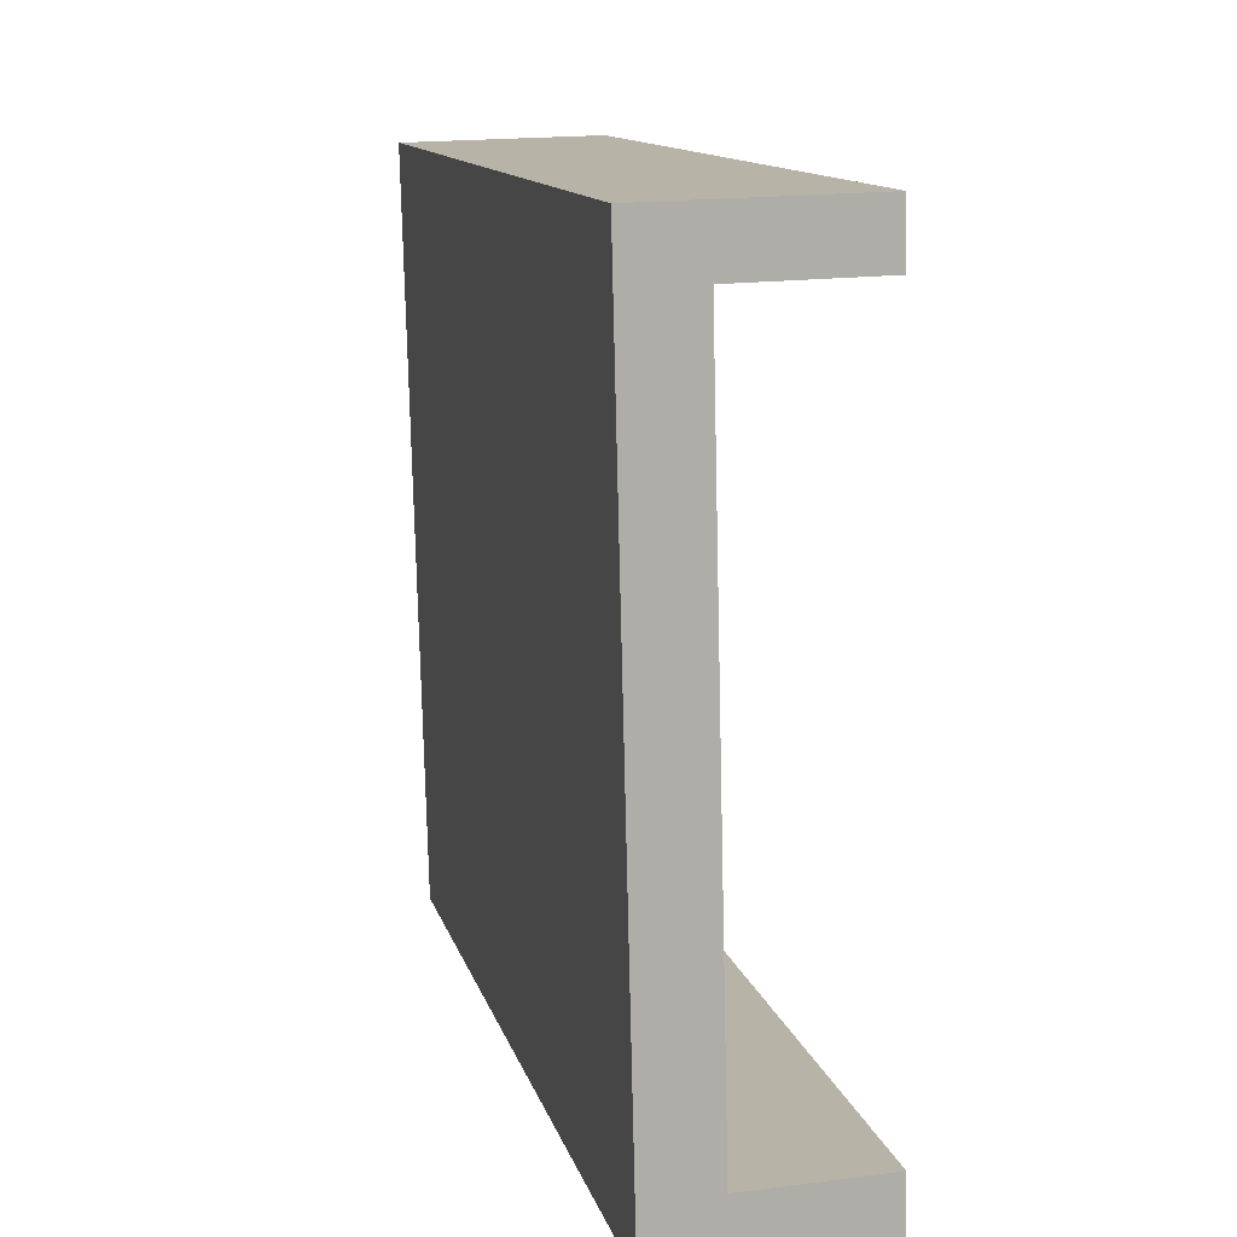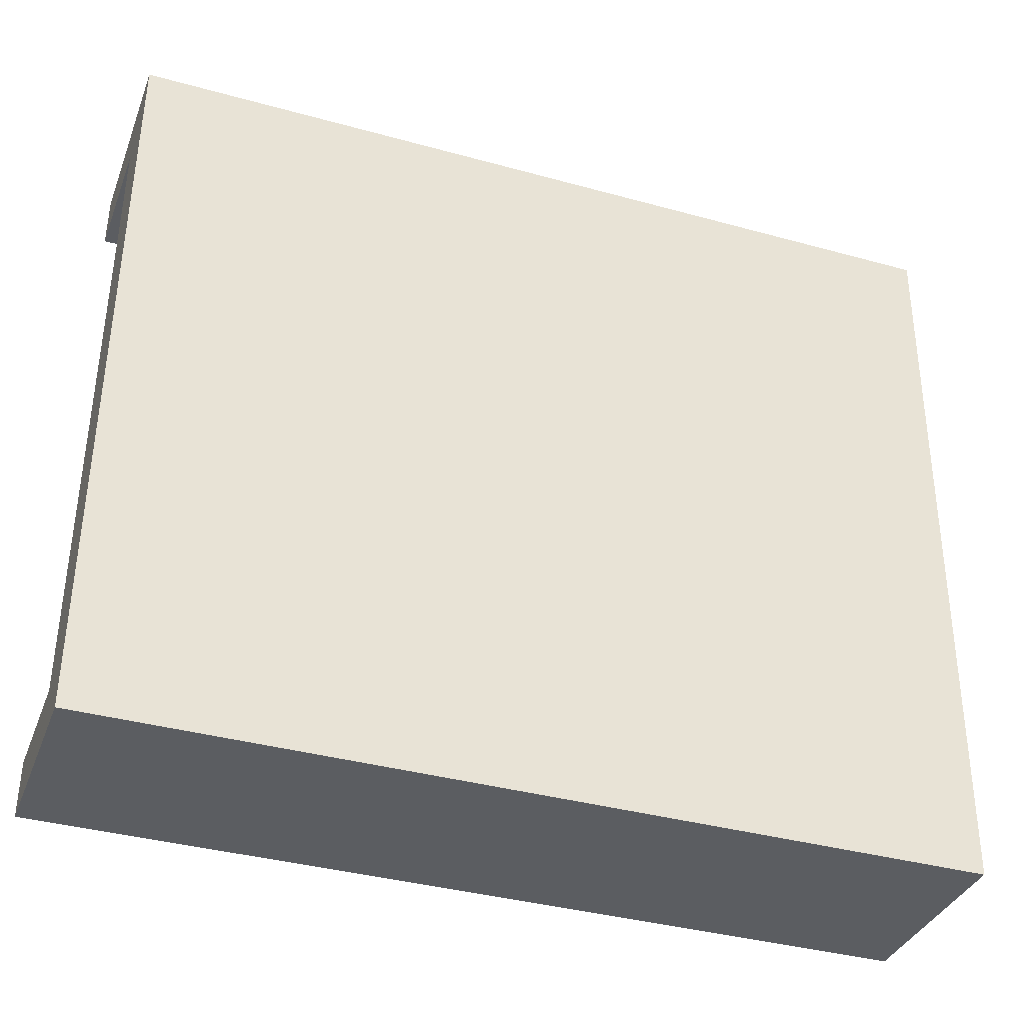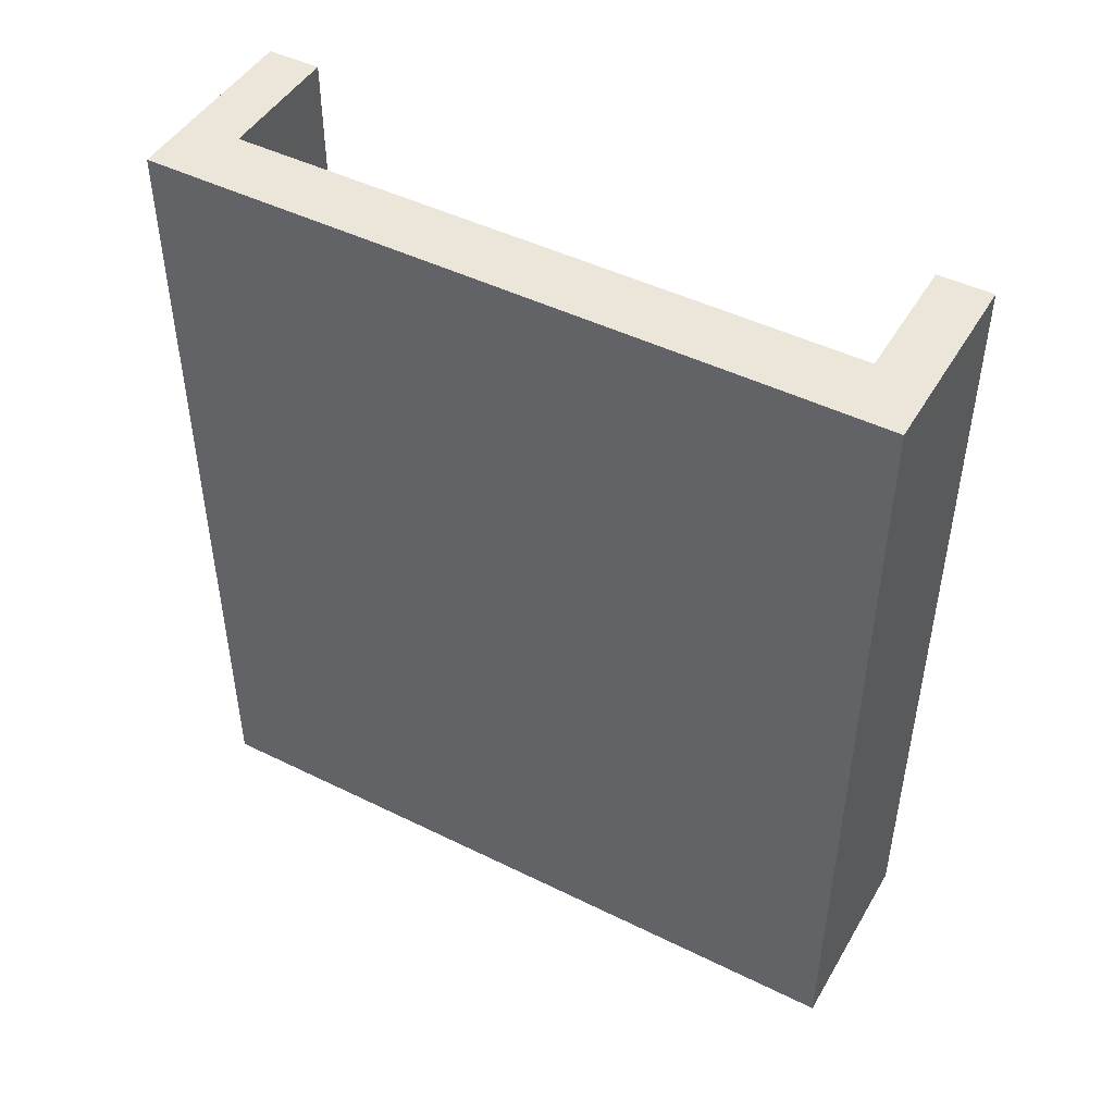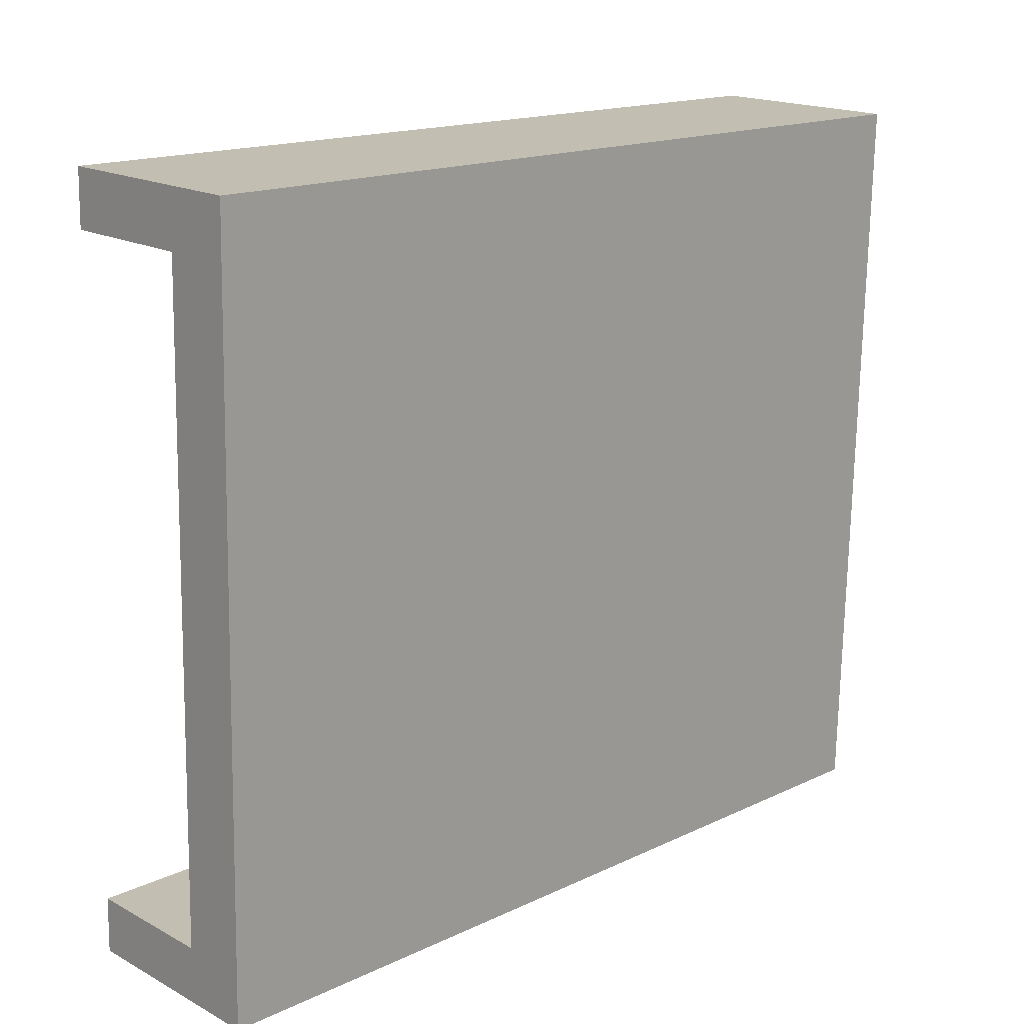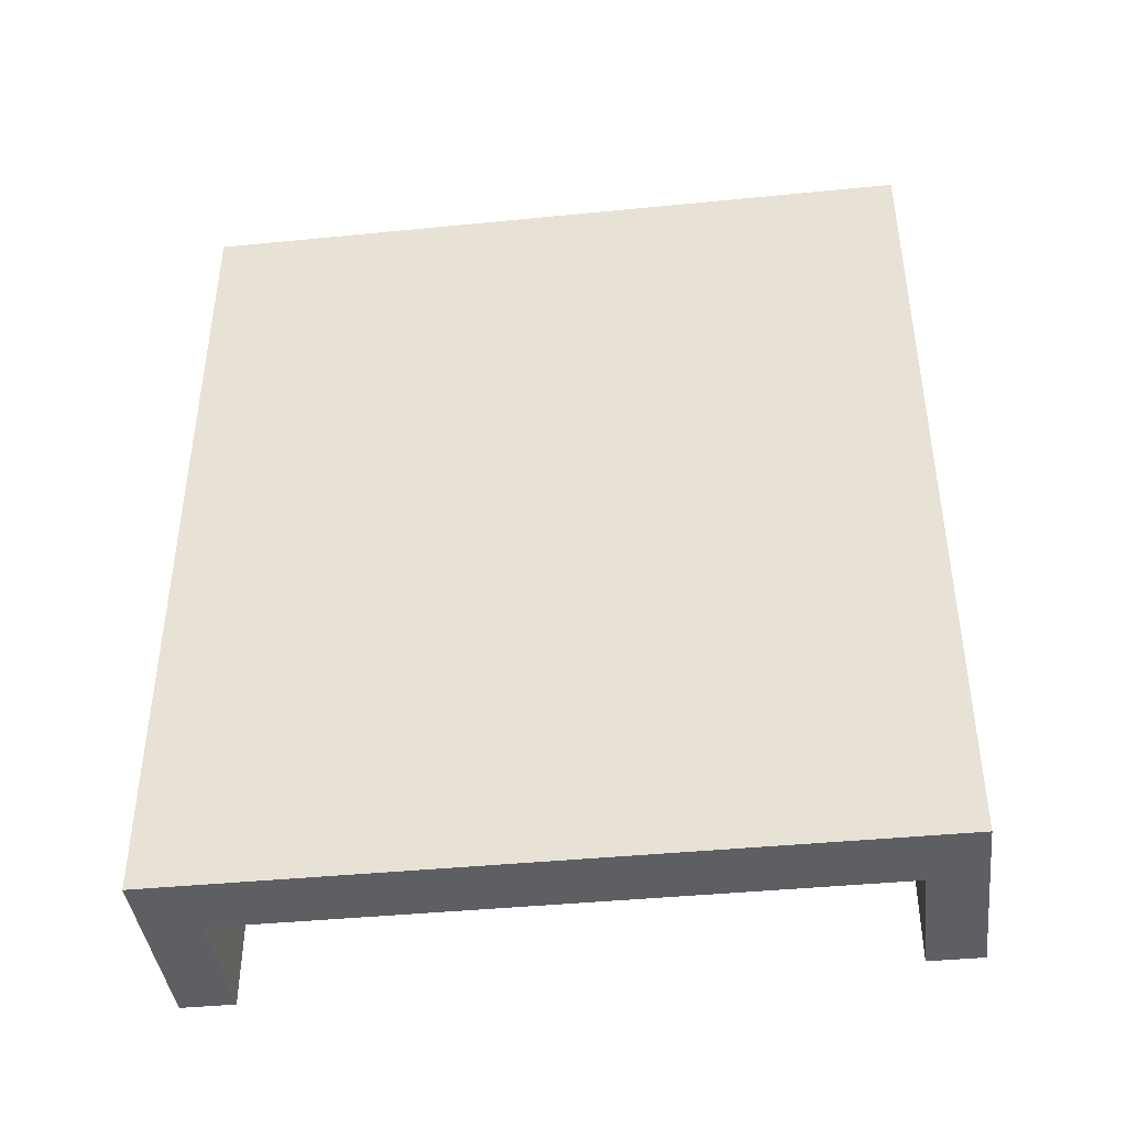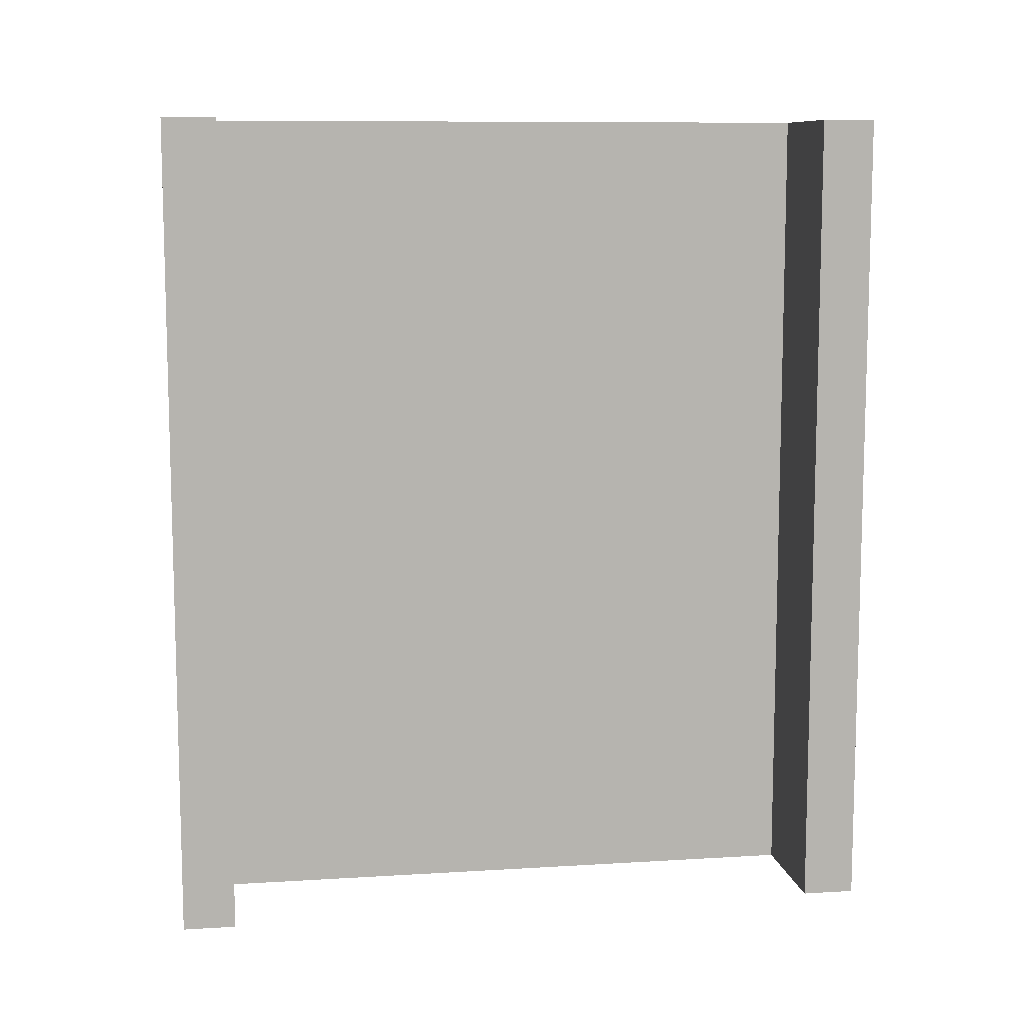
<metadata>
{"format":"obj","ext":"obj","renderer":"f3d","projection":"perspective","resolution":1024,"background":"white","views":[{"elev":12.6,"azim":-13.6,"up":"+Z"},{"elev":-37.4,"azim":-109.5,"up":"+Z"},{"elev":46.8,"azim":-62.2,"up":"+Y"},{"elev":16.2,"azim":-134.2,"up":"+Z"},{"elev":-41.8,"azim":-84.6,"up":"+Y"},{"elev":9.6,"azim":79.5,"up":"+Y"}]}
</metadata>
<code>
o __1_9/__9/mesh263/mesh263-geometry#mesh263-geometry
v 0.299 -0.1337 0.1083
v 0.3005 -0.1337 0.09582
v 0.2993 -0.1337 0.0948
v 0.3002 -0.1337 0.1073
v 0.3029 -0.1337 0.09489
v 0.2993 -0.1492 0.0948
v 0.3026 -0.1337 0.1084
v 0.3002 -0.1492 0.1073
v 0.3029 -0.1337 0.09588
v 0.299 -0.1492 0.1083
v 0.3026 -0.1337 0.1074
v 0.3026 -0.1492 0.1084
v 0.3005 -0.1492 0.09582
v 0.3029 -0.1492 0.09489
v 0.3029 -0.1492 0.09588
v 0.3026 -0.1492 0.1074
f 1 2 3
f 2 1 4
f 3 2 1
f 4 1 2
f 5 3 2
f 2 3 5
f 3 6 1
f 1 6 3
f 7 4 1
f 1 4 7
f 4 8 2
f 2 8 4
f 3 5 6
f 6 5 3
f 9 5 2
f 2 5 9
f 10 1 6
f 6 1 10
f 11 4 7
f 7 4 11
f 7 1 12
f 12 1 7
f 4 11 8
f 8 11 4
f 13 2 8
f 8 2 13
f 14 6 5
f 5 6 14
f 9 15 5
f 5 15 9
f 9 2 15
f 15 2 9
f 10 12 1
f 1 12 10
f 6 8 10
f 10 8 6
f 7 12 11
f 11 12 7
f 16 8 11
f 11 8 16
f 13 15 2
f 2 15 13
f 8 6 13
f 13 6 8
f 14 13 6
f 6 13 14
f 14 5 15
f 15 5 14
f 12 10 8
f 8 10 12
f 16 11 12
f 12 11 16
f 16 12 8
f 8 12 16
f 15 13 14
f 14 13 15

</code>
